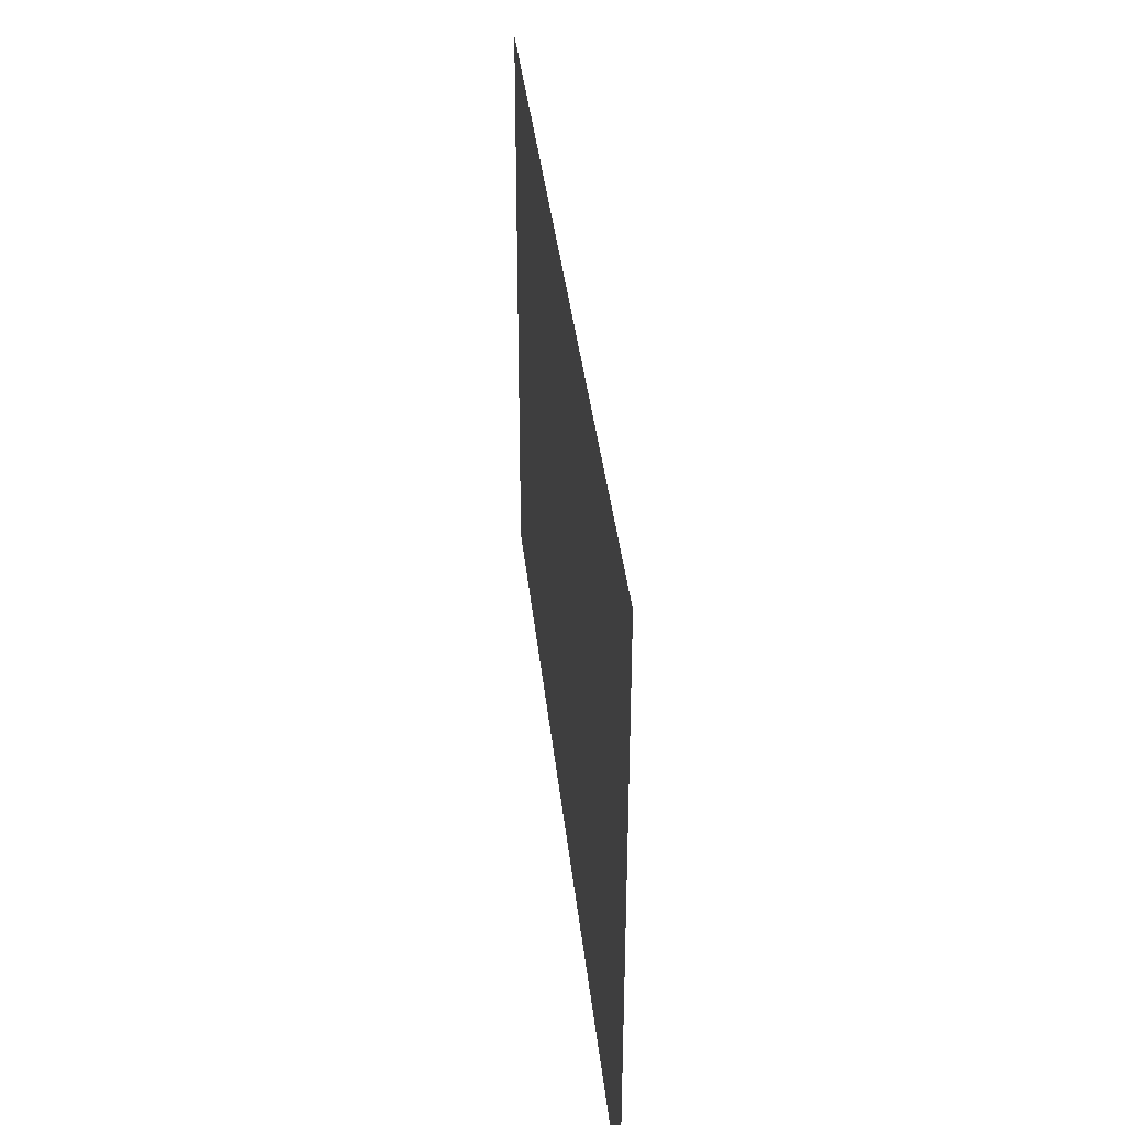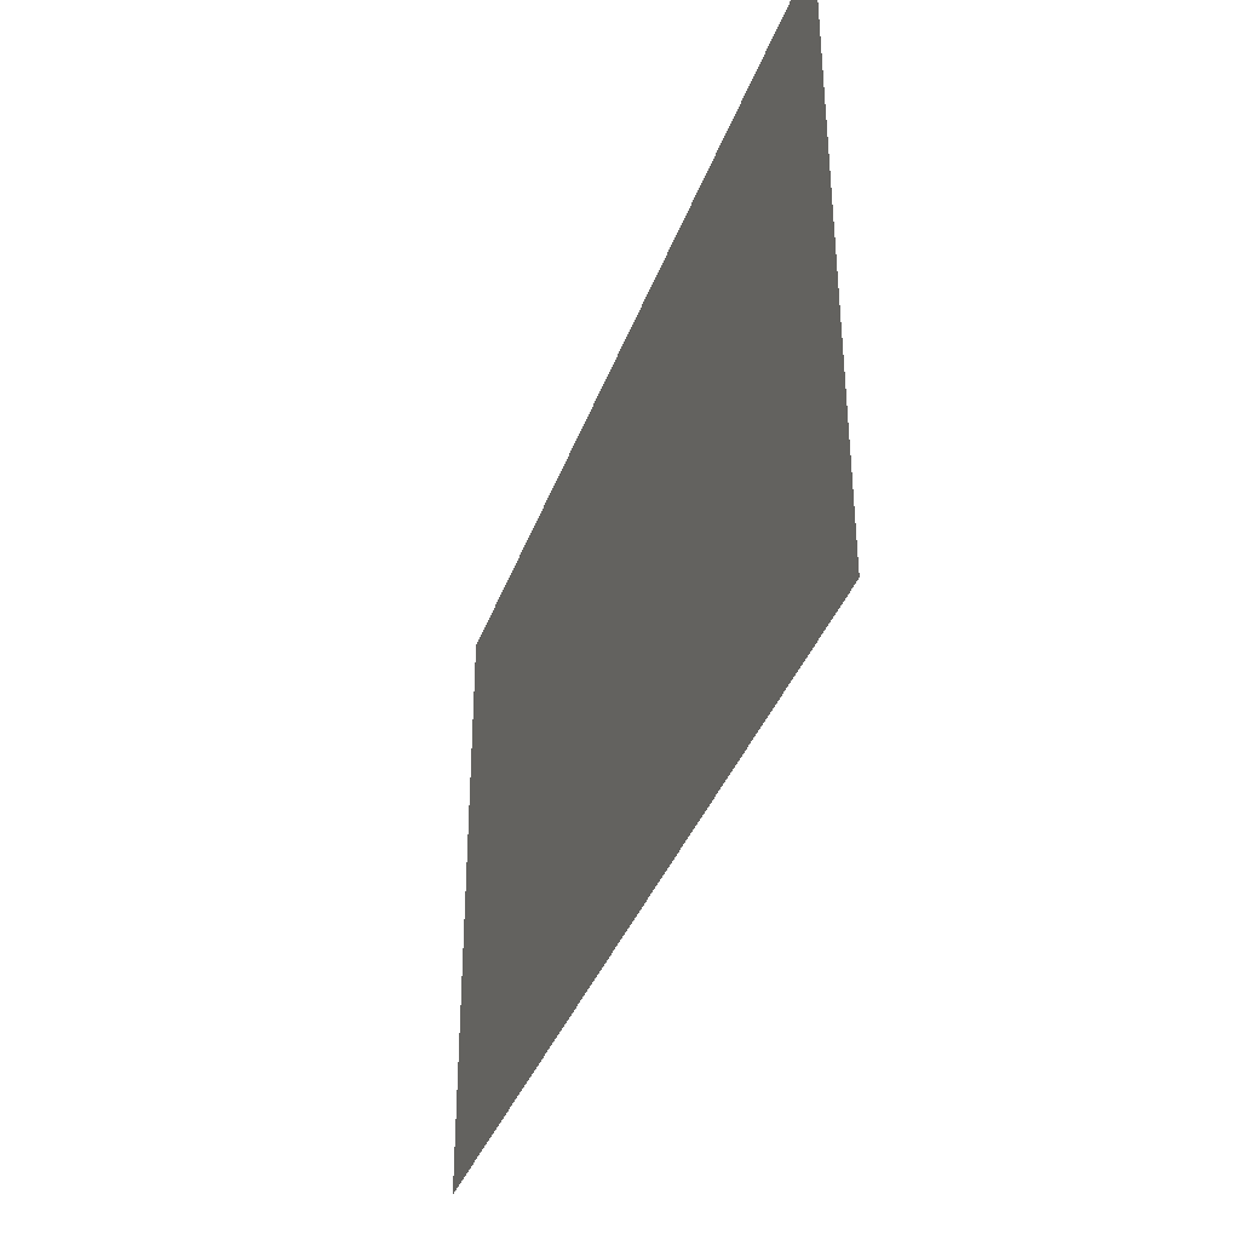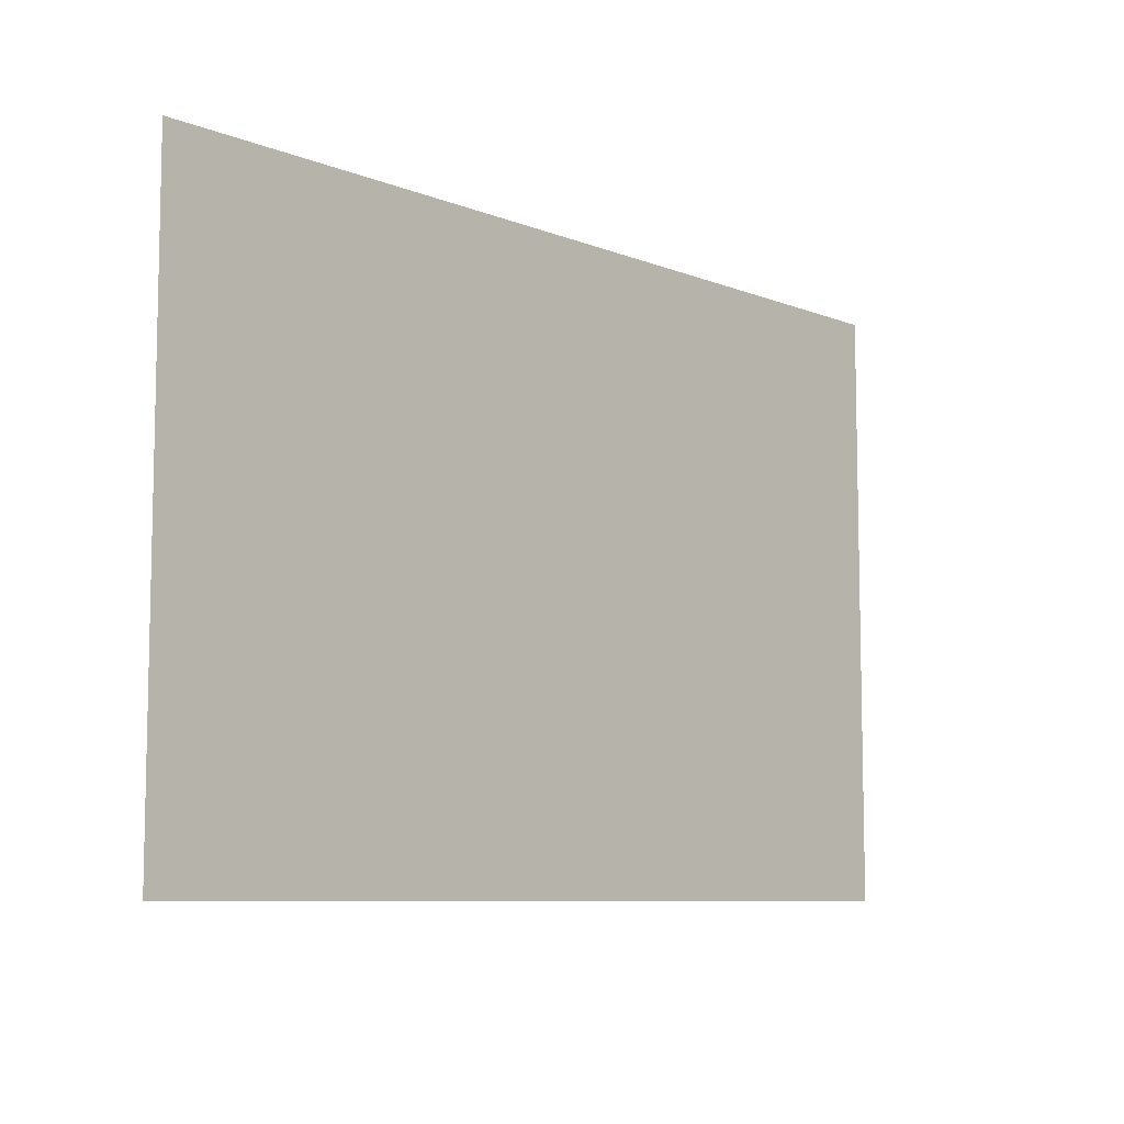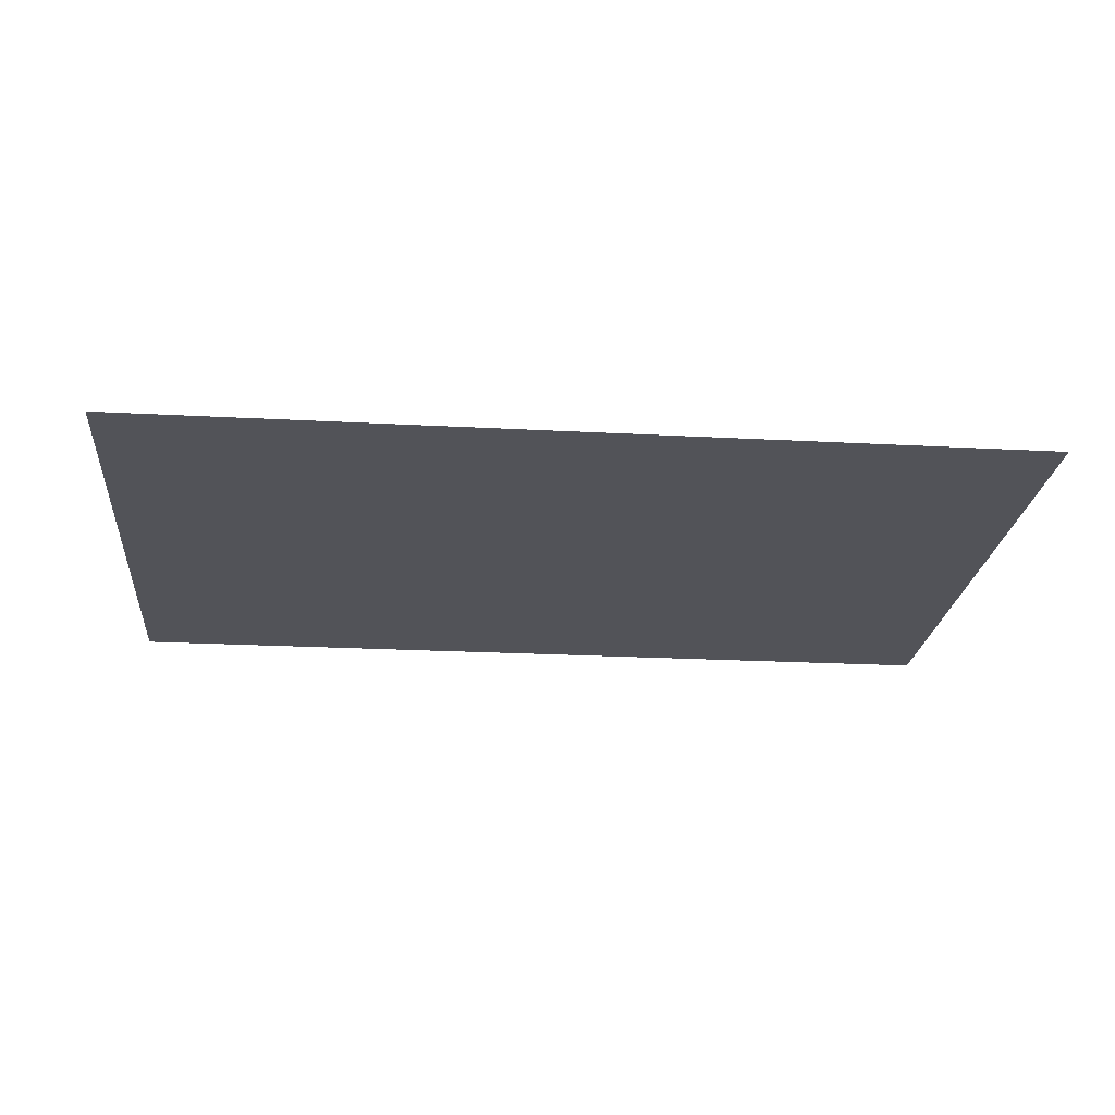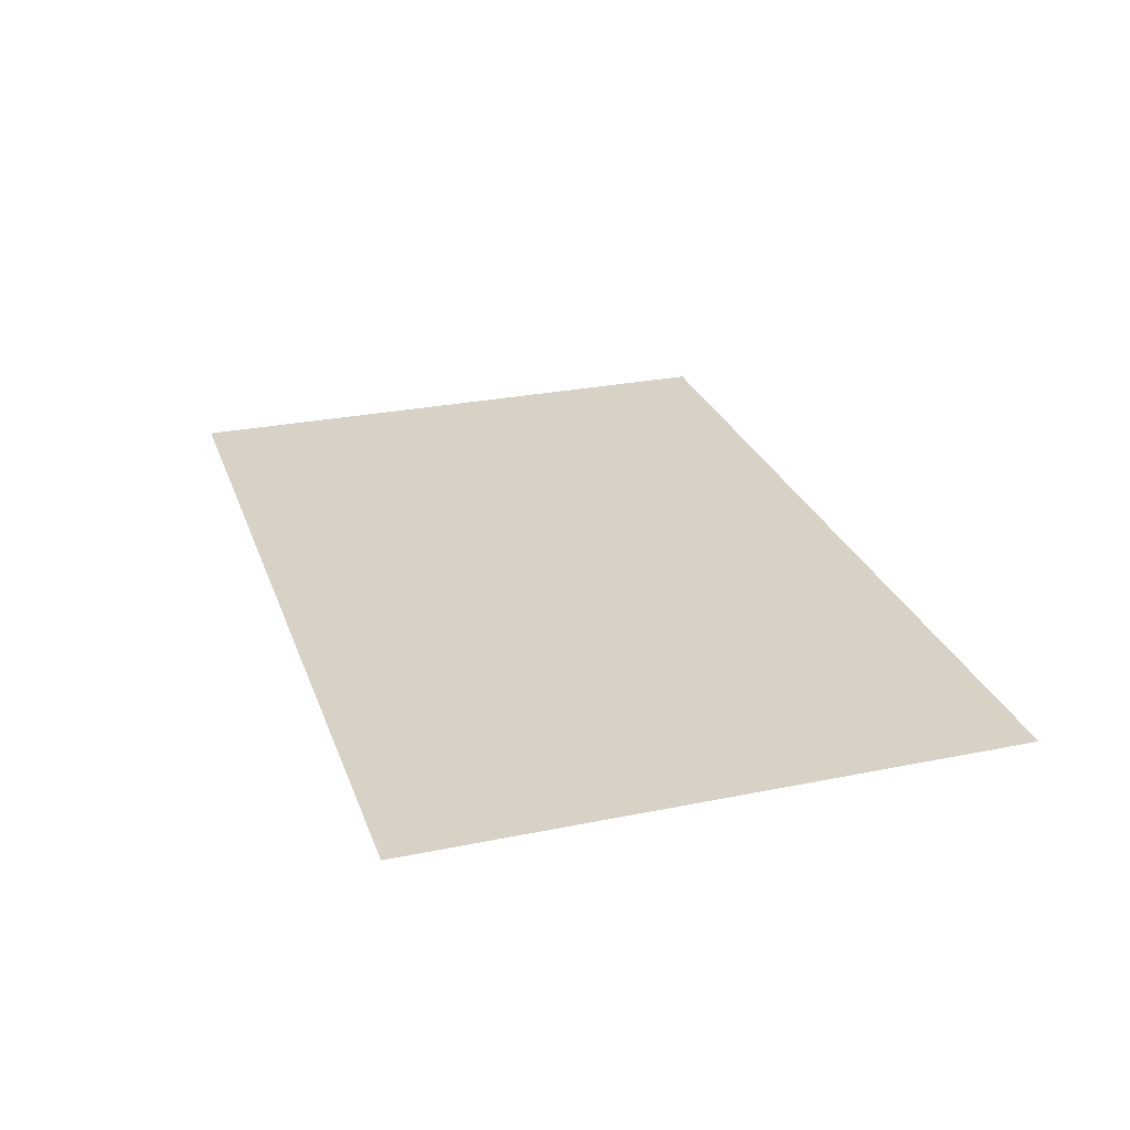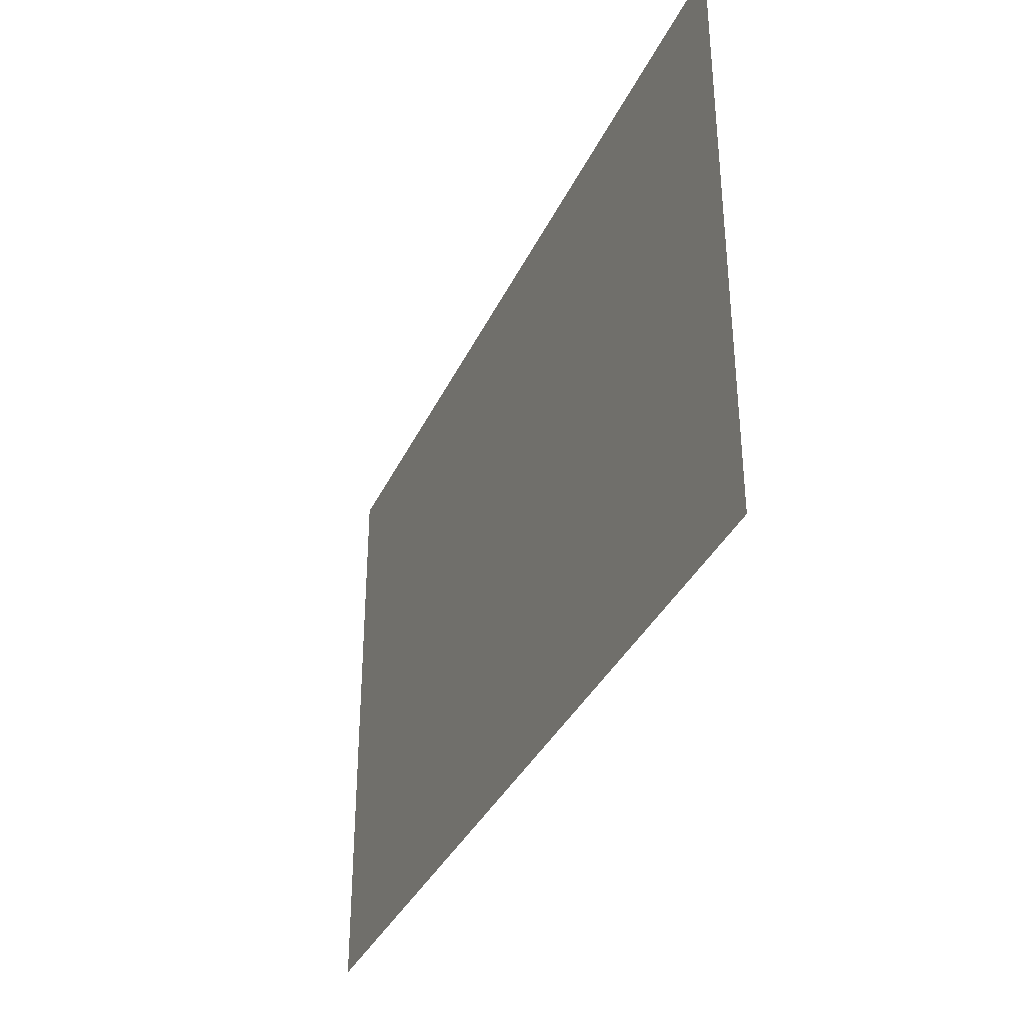
<metadata>
{"format":"obj","ext":"obj","renderer":"f3d","projection":"perspective","resolution":1024,"background":"white","views":[{"elev":36.9,"azim":84.1,"up":"+Z"},{"elev":-37.7,"azim":-108.7,"up":"+Z"},{"elev":-8.2,"azim":132.7,"up":"+Z"},{"elev":-22.7,"azim":174.7,"up":"+Y"},{"elev":27.3,"azim":72.5,"up":"+Y"},{"elev":-35.4,"azim":-112.5,"up":"+Z"}]}
</metadata>
<code>
v  -12.52 0 4.134
v  -12.52 0 8.268
v  -6.26 0 8.268
v  -6.26 0 4.134
v  0 0 8.268
v  0 0 4.134
v  6.26 0 8.268
v  6.26 0 4.134
v  12.52 0 8.268
v  12.52 0 4.134
v  -12.52 0 -0
v  -6.26 0 -0
v  0 0 -0
v  6.26 0 -0
v  12.52 0 -0
v  -12.52 0 -4.134
v  -6.26 0 -4.134
v  0 0 -4.134
v  6.26 0 -4.134
v  12.52 0 -4.134
v  -12.52 0 -8.268
v  -6.26 0 -8.268
v  0 0 -8.268
v  6.26 0 -8.268
v  12.52 0 -8.268
o Plane001
g Plane001
f 1 2 3 4
f 4 3 5 6
f 6 5 7 8
f 8 7 9 10
f 11 1 4 12
f 12 4 6 13
f 13 6 8 14
f 14 8 10 15
f 16 11 12 17
f 17 12 13 18
f 18 13 14 19
f 19 14 15 20
f 21 16 17 22
f 22 17 18 23
f 23 18 19 24
f 24 19 20 25

</code>
